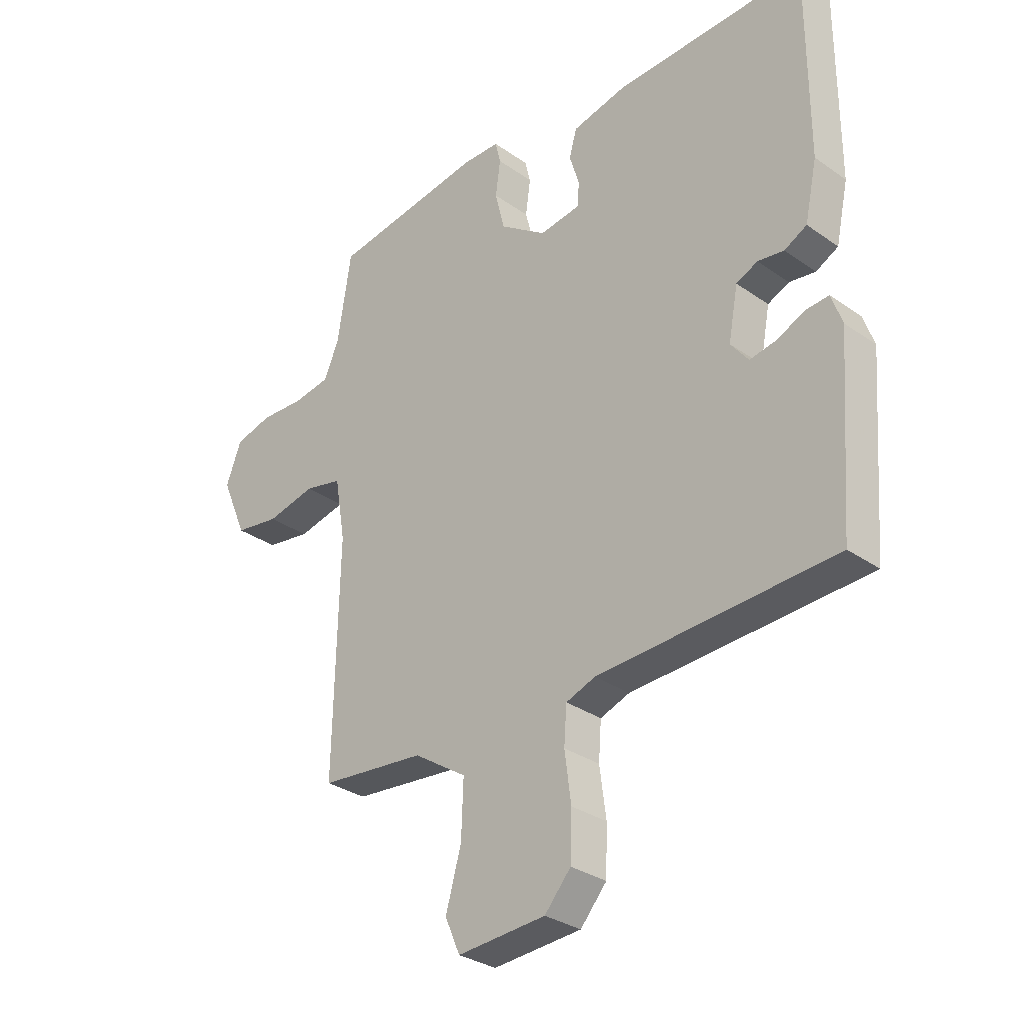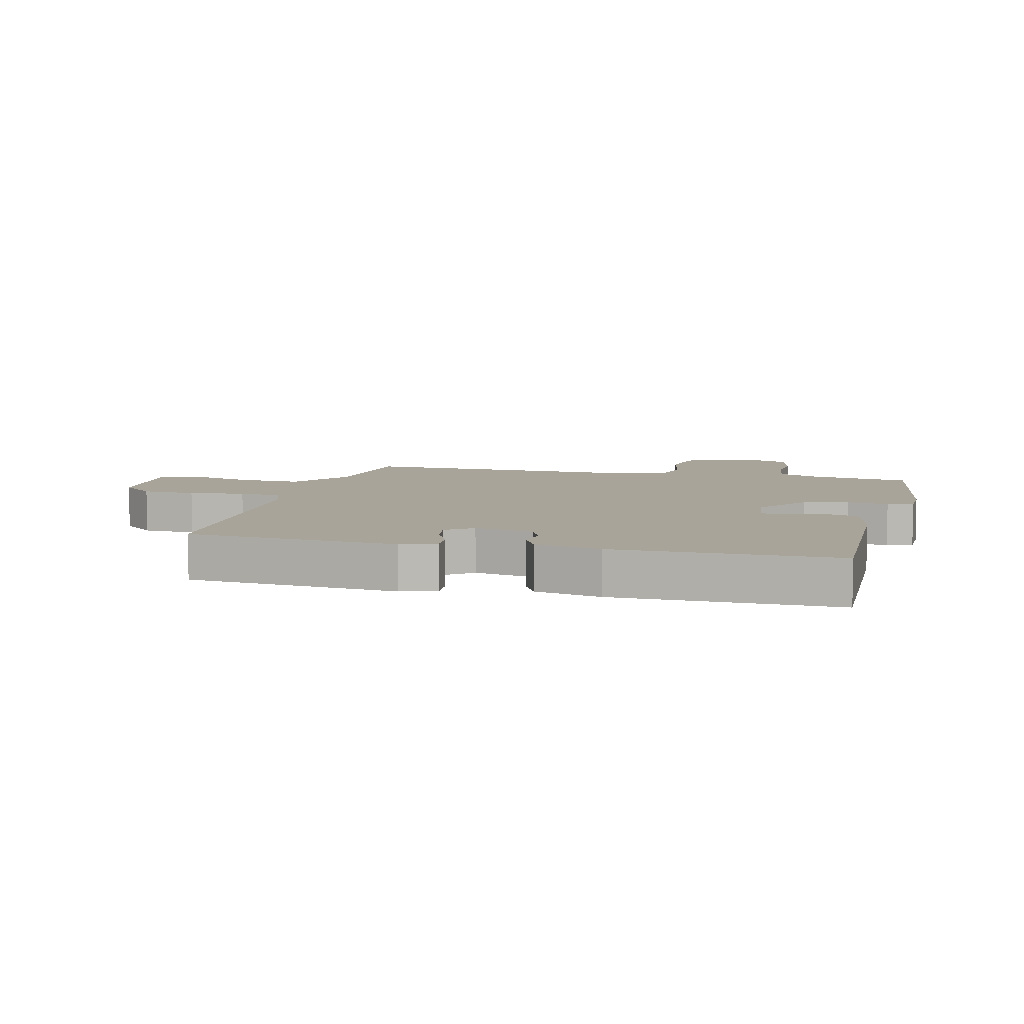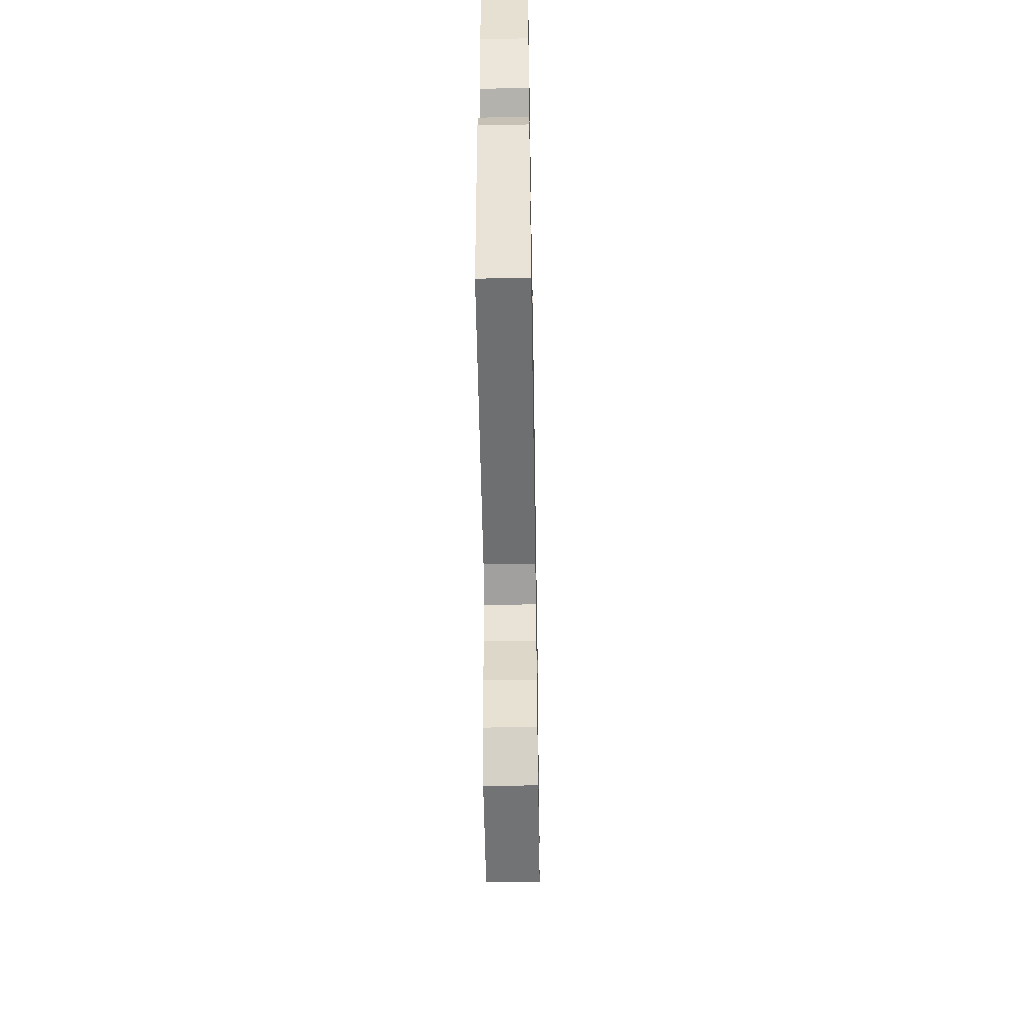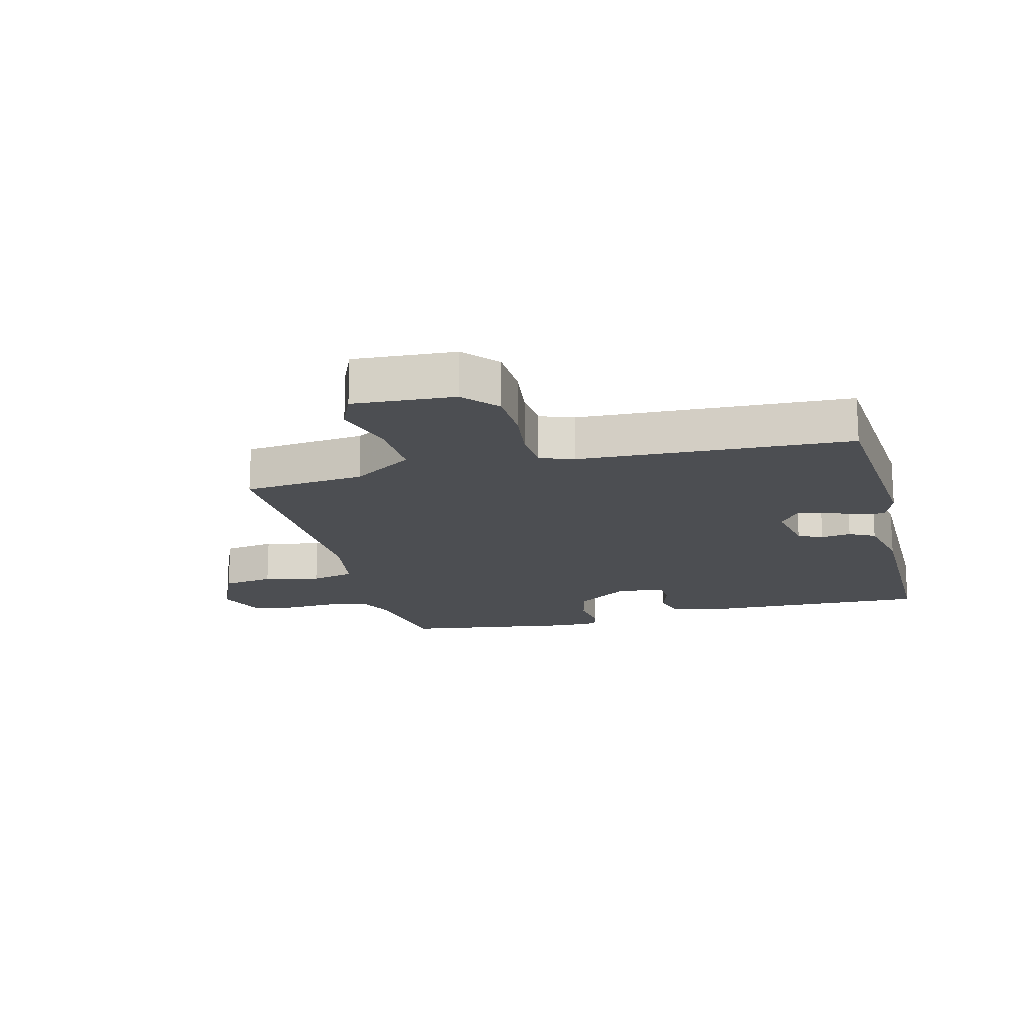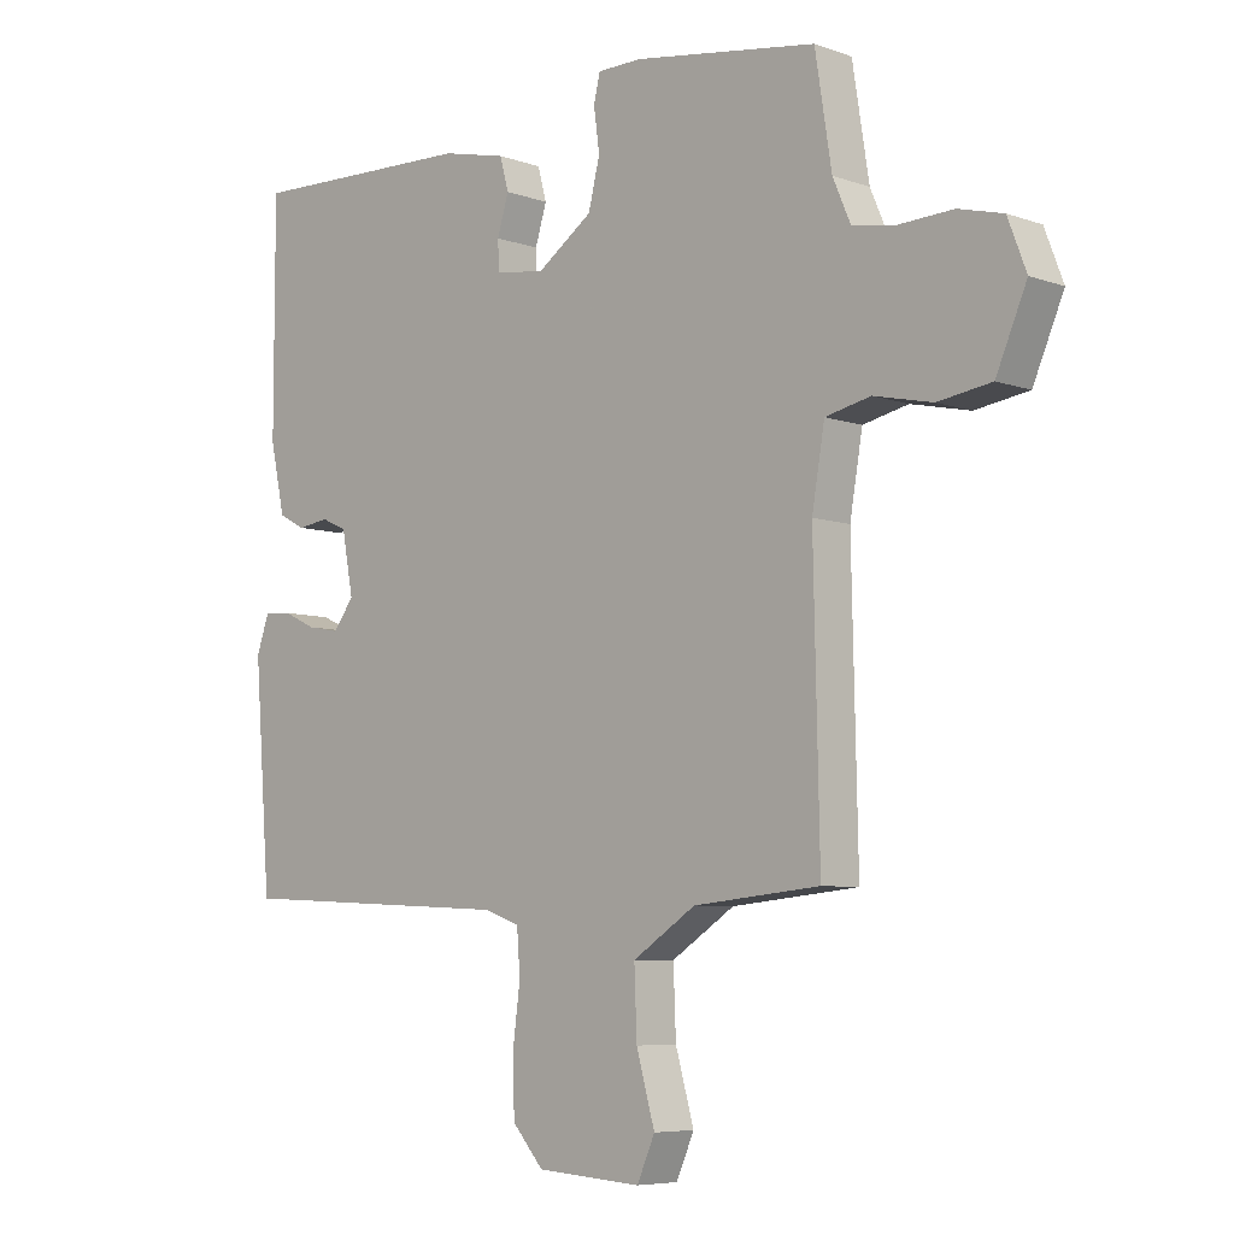
<metadata>
{"format":"obj","ext":"obj","renderer":"f3d","projection":"perspective","resolution":1024,"background":"white","views":[{"elev":-31.1,"azim":-135.0,"up":"+Z"},{"elev":7.3,"azim":-75.7,"up":"+Y"},{"elev":-51.9,"azim":-89.0,"up":"+Z"},{"elev":-16.9,"azim":-165.6,"up":"+Y"},{"elev":-6.6,"azim":43.9,"up":"+Z"}]}
</metadata>
<code>
v -0.5 0.07 -0.5
v -0.526 0.07 -0.159
v -0.506 0.07 -0.102
v -0.463 0.07 -0.105
v -0.411 0.07 -0.129
v -0.361 0.07 -0.138
v -0.328 0.07 -0.095
v -0.346 0.07 0.001
v -0.386 0.07 0.019
v -0.435 0.07 0.012
v -0.477 0.07 0.034
v -0.5 0.07 0.141
v -0.5 0.07 0.5
v -0.14 0.07 0.489
v -0.039 0.07 0.466
v -0.025 0.07 0.415
v -0.043 0.07 0.356
v -0.041 0.07 0.31
v 0.037 0.07 0.299
v 0.124 0.07 0.36
v 0.142 0.07 0.433
v 0.133 0.07 0.5
v 0.143 0.07 0.542
v 0.213 0.07 0.543
v 0.5 0.07 0.5
v 0.526 0.07 0.334
v 0.554 0.07 0.269
v 0.623 0.07 0.258
v 0.707 0.07 0.262
v 0.777 0.07 0.244
v 0.806 0.07 0.168
v 0.758 0.07 0.056
v 0.674 0.07 0.043
v 0.582 0.07 0.063
v 0.511 0.07 0.047
v 0.491 0.07 -0.07
v 0.5 0.07 -0.5
v 0.302 0.07 -0.52
v 0.203 0.07 -0.585
v 0.207 0.07 -0.688
v 0.236 0.07 -0.791
v 0.208 0.07 -0.855
v 0.043 0.07 -0.844
v -0.006 0.07 -0.788
v -0.009 0.07 -0.701
v 0.003 0.07 -0.61
v -0.002 0.07 -0.541
v -0.057 0.07 -0.521
v -0.5 0 -0.5
v -0.526 0 -0.159
v -0.506 0 -0.102
v -0.463 0 -0.105
v -0.411 0 -0.129
v -0.361 0 -0.138
v -0.328 0 -0.095
v -0.346 0 0.001
v -0.386 0 0.019
v -0.435 0 0.012
v -0.477 0 0.034
v -0.5 0 0.141
v -0.5 0 0.5
v -0.14 0 0.489
v -0.039 0 0.466
v -0.025 0 0.415
v -0.043 0 0.356
v -0.041 0 0.31
v 0.037 0 0.299
v 0.124 0 0.36
v 0.142 0 0.433
v 0.133 0 0.5
v 0.143 0 0.542
v 0.213 0 0.543
v 0.5 0 0.5
v 0.526 0 0.334
v 0.554 0 0.269
v 0.623 0 0.258
v 0.707 0 0.262
v 0.777 0 0.244
v 0.806 0 0.168
v 0.758 0 0.056
v 0.674 0 0.043
v 0.582 0 0.063
v 0.511 0 0.047
v 0.491 0 -0.07
v 0.5 0 -0.5
v 0.302 0 -0.52
v 0.203 0 -0.585
v 0.207 0 -0.688
v 0.236 0 -0.791
v 0.208 0 -0.855
v 0.043 0 -0.844
v -0.006 0 -0.788
v -0.009 0 -0.701
v 0.003 0 -0.61
v -0.002 0 -0.541
v -0.057 0 -0.521
f 44 45 46
f 43 44 46
f 42 43 46
f 41 42 46
f 40 41 46
f 39 40 46 47
f 38 39 47 48
f 48 1 2
f 38 48 2
f 37 38 2
f 36 37 2
f 32 33 34
f 31 32 34
f 30 31 34
f 29 30 34
f 28 29 34
f 27 28 34 35
f 26 27 35
f 26 35 36
f 25 26 36
f 24 25 36
f 23 24 36
f 22 23 36
f 21 22 36
f 15 16 17
f 14 15 17
f 13 14 17
f 12 13 17
f 11 12 17
f 10 11 17
f 9 10 17
f 8 9 17 18
f 7 8 18 19
f 2 3 4 5
f 2 5 6
f 36 2 6
f 20 21 36
f 19 20 36
f 7 19 36
f 6 7 36
f 94 93 92
f 94 92 91
f 94 91 90
f 94 90 89
f 94 89 88
f 95 94 88 87
f 96 95 87 86
f 50 49 96
f 50 96 86
f 50 86 85
f 50 85 84
f 82 81 80
f 82 80 79
f 82 79 78
f 82 78 77
f 82 77 76
f 83 82 76 75
f 83 75 74
f 84 83 74
f 84 74 73
f 84 73 72
f 84 72 71
f 84 71 70
f 84 70 69
f 65 64 63
f 65 63 62
f 65 62 61
f 65 61 60
f 65 60 59
f 65 59 58
f 65 58 57
f 66 65 57 56
f 67 66 56 55
f 53 52 51 50
f 54 53 50
f 54 50 84
f 84 69 68
f 84 68 67
f 84 67 55
f 84 55 54
f 1 49 50 2
f 2 50 51 3
f 3 51 52 4
f 4 52 53 5
f 5 53 54 6
f 6 54 55 7
f 7 55 56 8
f 8 56 57 9
f 9 57 58 10
f 10 58 59 11
f 11 59 60 12
f 12 60 61 13
f 13 61 62 14
f 14 62 63 15
f 15 63 64 16
f 16 64 65 17
f 17 65 66 18
f 18 66 67 19
f 19 67 68 20
f 20 68 69 21
f 21 69 70 22
f 22 70 71 23
f 23 71 72 24
f 24 72 73 25
f 25 73 74 26
f 26 74 75 27
f 27 75 76 28
f 28 76 77 29
f 29 77 78 30
f 30 78 79 31
f 31 79 80 32
f 32 80 81 33
f 33 81 82 34
f 34 82 83 35
f 35 83 84 36
f 36 84 85 37
f 37 85 86 38
f 38 86 87 39
f 39 87 88 40
f 40 88 89 41
f 41 89 90 42
f 42 90 91 43
f 43 91 92 44
f 44 92 93 45
f 45 93 94 46
f 46 94 95 47
f 47 95 96 48
f 48 96 49 1

</code>
